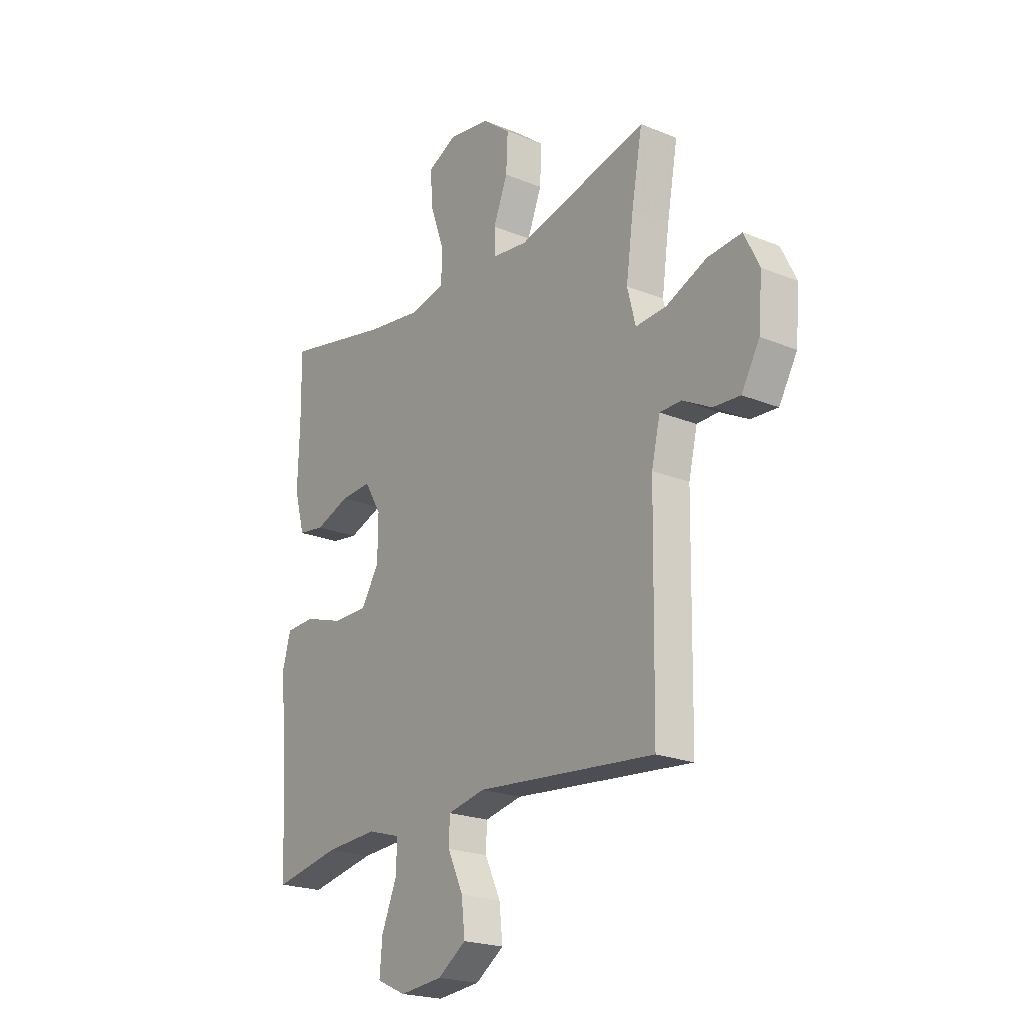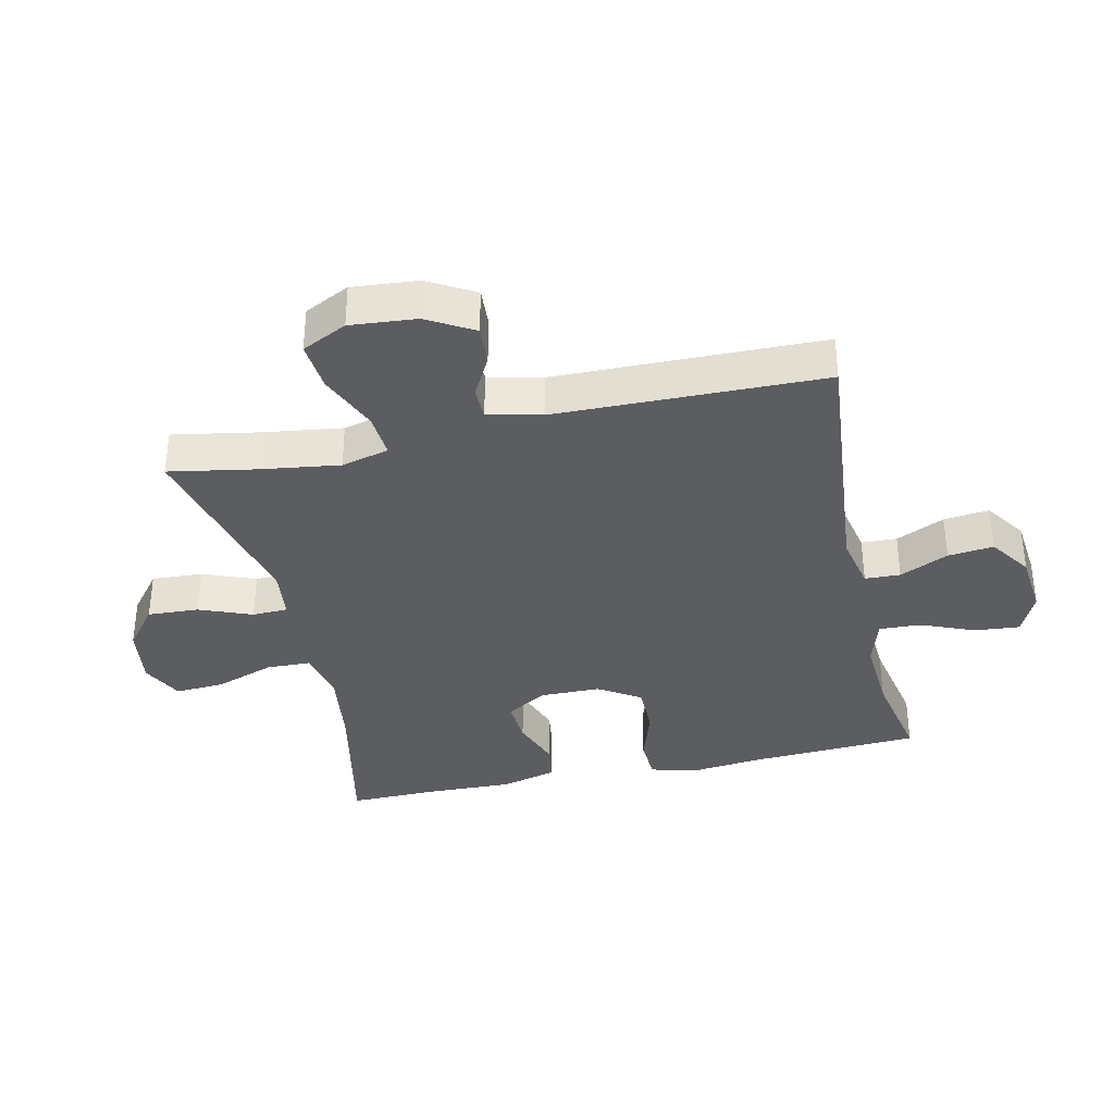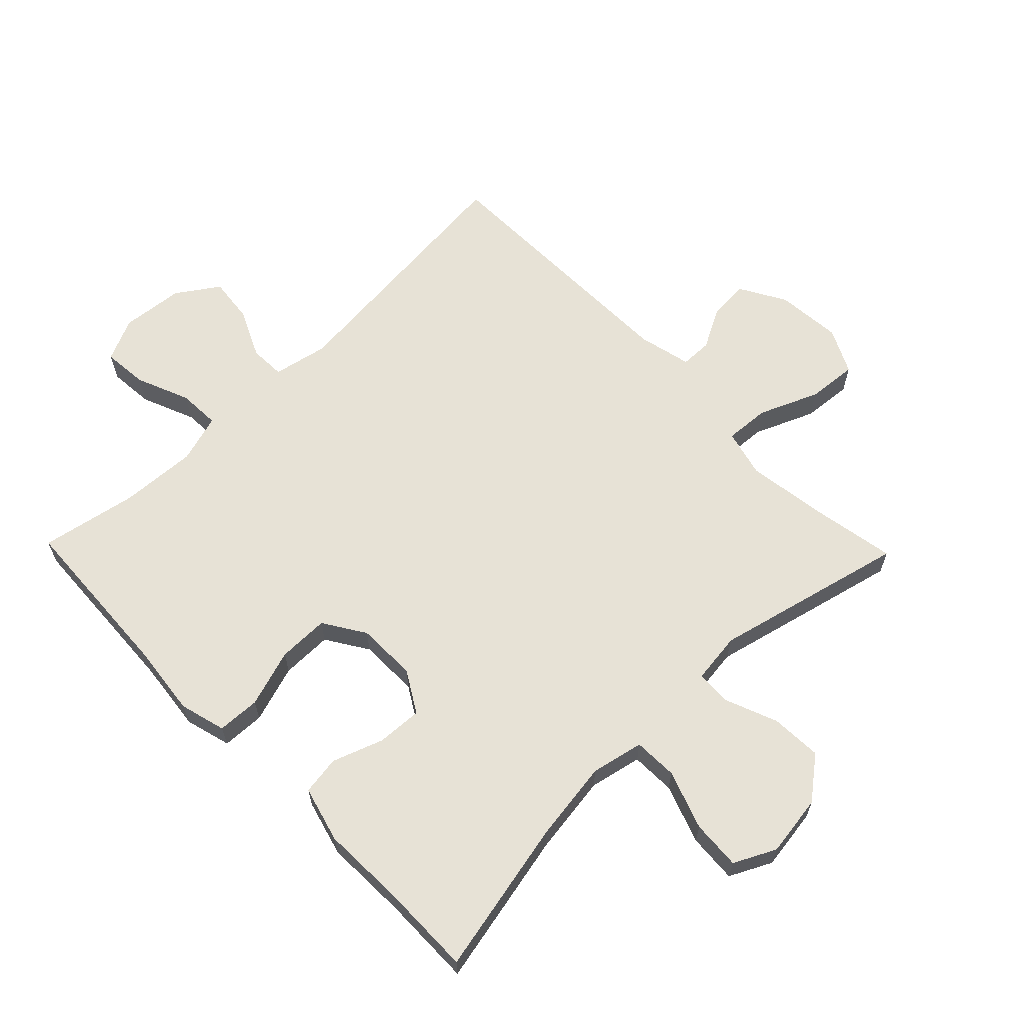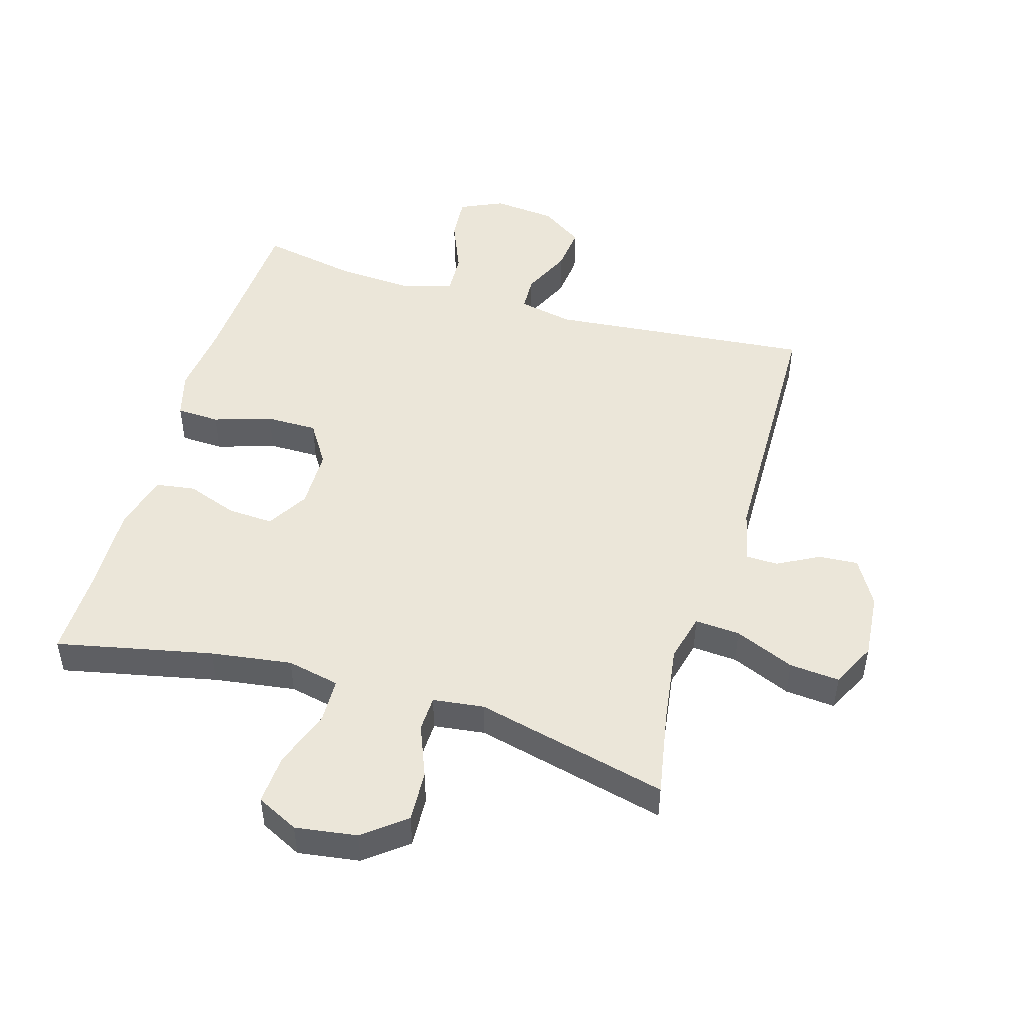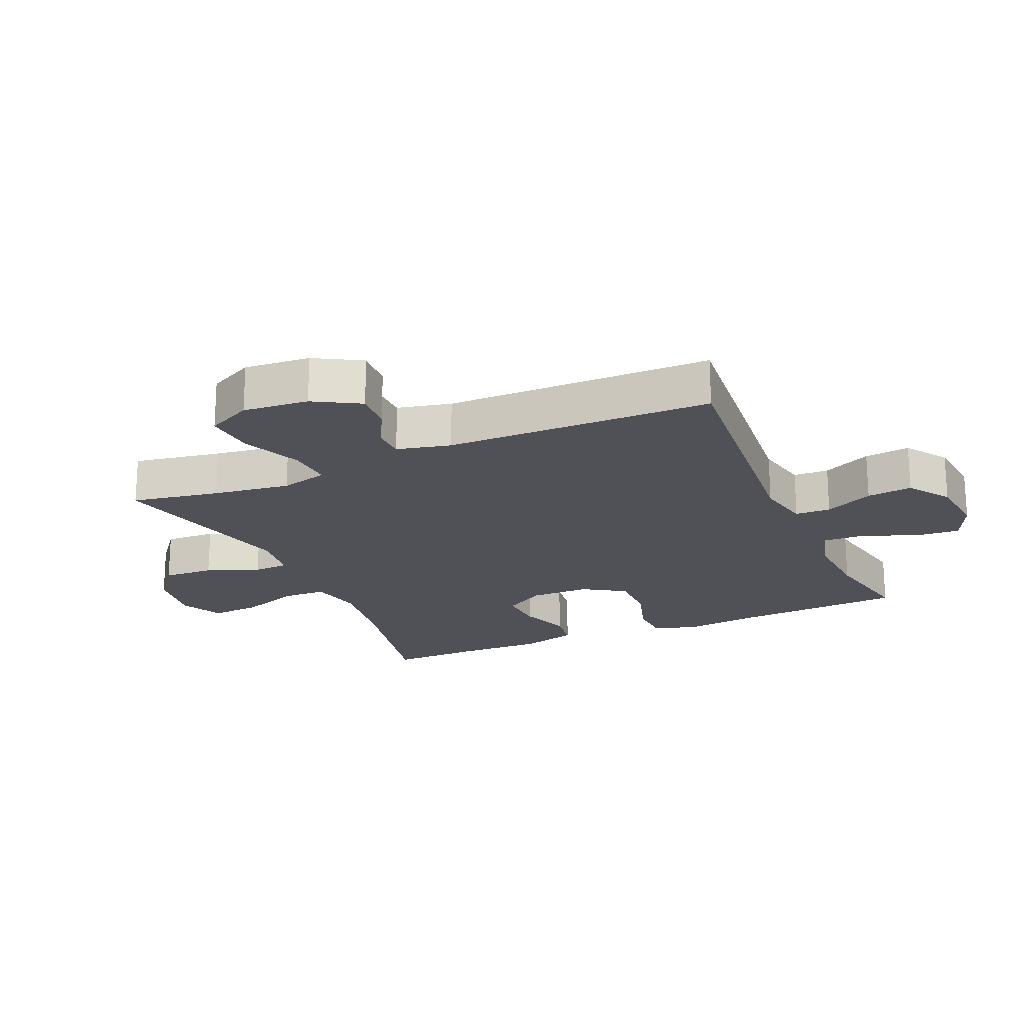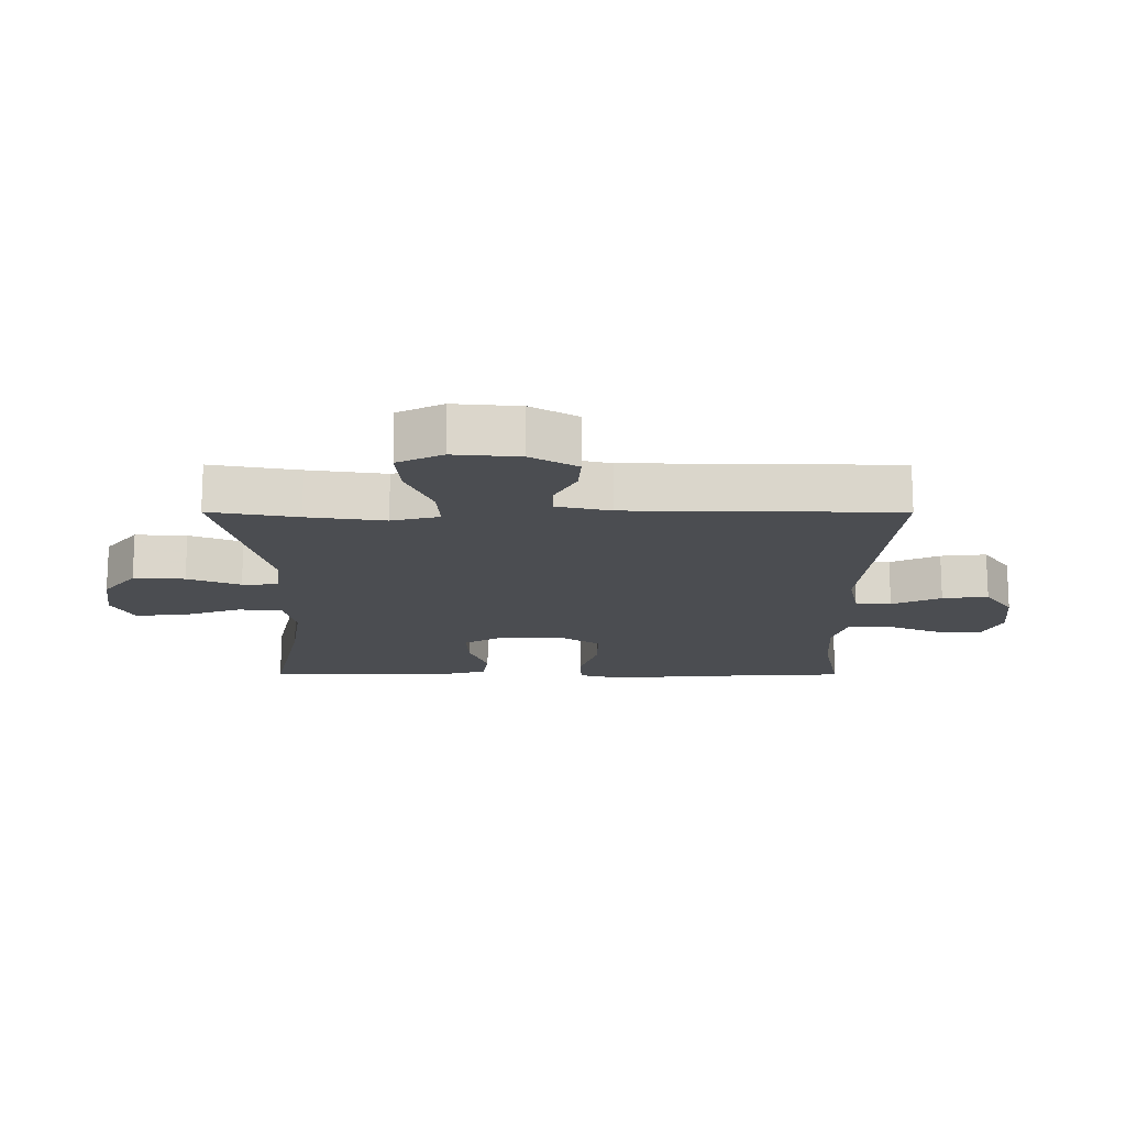
<metadata>
{"format":"obj","ext":"obj","renderer":"f3d","projection":"perspective","resolution":1024,"background":"white","views":[{"elev":-21.6,"azim":54.1,"up":"+Z"},{"elev":-35.6,"azim":102.6,"up":"+Y"},{"elev":63.6,"azim":-44.2,"up":"+Y"},{"elev":48.5,"azim":16.4,"up":"+Y"},{"elev":-20.5,"azim":113.8,"up":"+Y"},{"elev":-15.8,"azim":89.9,"up":"+Y"}]}
</metadata>
<code>
v 0.5 0.07 -0.5
v 0.086 0.07 -0.461
v -0.001 0.07 -0.479
v -0.003 0.07 -0.535
v 0.033 0.07 -0.612
v 0.041 0.07 -0.684
v -0.025 0.07 -0.729
v -0.124 0.07 -0.739
v -0.192 0.07 -0.708
v -0.186 0.07 -0.637
v -0.151 0.07 -0.552
v -0.148 0.07 -0.486
v -0.225 0.07 -0.463
v -0.346 0.07 -0.47
v -0.5 0.07 -0.5
v -0.515 0.07 -0.23
v -0.528 0.07 -0.116
v -0.508 0.07 -0.043
v -0.44 0.07 -0.04
v -0.349 0.07 -0.069
v -0.268 0.07 -0.069
v -0.226 0.07 -0.003
v -0.225 0.07 0.092
v -0.264 0.07 0.157
v -0.336 0.07 0.153
v -0.416 0.07 0.124
v -0.478 0.07 0.133
v -0.502 0.07 0.222
v -0.498 0.07 0.356
v -0.5 0.07 0.5
v -0.254 0.07 0.448
v -0.126 0.07 0.43
v -0.043 0.07 0.448
v -0.041 0.07 0.518
v -0.074 0.07 0.611
v -0.079 0.07 0.689
v -0.013 0.07 0.722
v 0.084 0.07 0.708
v 0.15 0.07 0.656
v 0.146 0.07 0.575
v 0.113 0.07 0.492
v 0.115 0.07 0.436
v 0.196 0.07 0.426
v 0.5 0.07 0.5
v 0.475 0.07 0.361
v 0.458 0.07 0.239
v 0.477 0.07 0.164
v 0.548 0.07 0.169
v 0.642 0.07 0.209
v 0.721 0.07 0.216
v 0.756 0.07 0.145
v 0.747 0.07 0.041
v 0.705 0.07 -0.032
v 0.643 0.07 -0.028
v 0.577 0.07 0.007
v 0.527 0.07 0.006
v 0.507 0.07 -0.079
v 0.5 0 -0.5
v 0.086 0 -0.461
v -0.001 0 -0.479
v -0.003 0 -0.535
v 0.033 0 -0.612
v 0.041 0 -0.684
v -0.025 0 -0.729
v -0.124 0 -0.739
v -0.192 0 -0.708
v -0.186 0 -0.637
v -0.151 0 -0.552
v -0.148 0 -0.486
v -0.225 0 -0.463
v -0.346 0 -0.47
v -0.5 0 -0.5
v -0.515 0 -0.23
v -0.528 0 -0.116
v -0.508 0 -0.043
v -0.44 0 -0.04
v -0.349 0 -0.069
v -0.268 0 -0.069
v -0.226 0 -0.003
v -0.225 0 0.092
v -0.264 0 0.157
v -0.336 0 0.153
v -0.416 0 0.124
v -0.478 0 0.133
v -0.502 0 0.222
v -0.498 0 0.356
v -0.5 0 0.5
v -0.254 0 0.448
v -0.126 0 0.43
v -0.043 0 0.448
v -0.041 0 0.518
v -0.074 0 0.611
v -0.079 0 0.689
v -0.013 0 0.722
v 0.084 0 0.708
v 0.15 0 0.656
v 0.146 0 0.575
v 0.113 0 0.492
v 0.115 0 0.436
v 0.196 0 0.426
v 0.5 0 0.5
v 0.475 0 0.361
v 0.458 0 0.239
v 0.477 0 0.164
v 0.548 0 0.169
v 0.642 0 0.209
v 0.721 0 0.216
v 0.756 0 0.145
v 0.747 0 0.041
v 0.705 0 -0.032
v 0.643 0 -0.028
v 0.577 0 0.007
v 0.527 0 0.006
v 0.507 0 -0.079
f 52 53 54 55
f 52 55 56
f 51 52 56
f 48 49 50 51
f 47 48 51 56
f 43 44 45
f 42 43 45 46
f 38 39 40 41
f 38 41 42
f 37 38 42
f 34 35 36 37
f 33 34 37 42
f 32 33 42 46
f 29 30 31
f 25 26 27 28
f 24 25 28 29
f 17 18 19 20
f 16 17 20 21
f 14 15 16 21
f 13 14 21 22
f 8 9 10 11
f 8 11 12
f 7 8 12
f 4 5 6 7
f 3 4 7 12
f 2 3 12 13
f 57 1 2
f 47 56 57 2
f 24 29 31 32
f 23 24 32 46
f 22 23 46 47
f 2 13 22 47
f 112 111 110 109
f 113 112 109
f 113 109 108
f 108 107 106 105
f 113 108 105 104
f 102 101 100
f 103 102 100 99
f 98 97 96 95
f 99 98 95
f 99 95 94
f 94 93 92 91
f 99 94 91 90
f 103 99 90 89
f 88 87 86
f 85 84 83 82
f 86 85 82 81
f 77 76 75 74
f 78 77 74 73
f 78 73 72 71
f 79 78 71 70
f 68 67 66 65
f 69 68 65
f 69 65 64
f 64 63 62 61
f 69 64 61 60
f 70 69 60 59
f 59 58 114
f 59 114 113 104
f 89 88 86 81
f 103 89 81 80
f 104 103 80 79
f 104 79 70 59
f 1 58 59 2
f 2 59 60 3
f 3 60 61 4
f 4 61 62 5
f 5 62 63 6
f 6 63 64 7
f 7 64 65 8
f 8 65 66 9
f 9 66 67 10
f 10 67 68 11
f 11 68 69 12
f 12 69 70 13
f 13 70 71 14
f 14 71 72 15
f 15 72 73 16
f 16 73 74 17
f 17 74 75 18
f 18 75 76 19
f 19 76 77 20
f 20 77 78 21
f 21 78 79 22
f 22 79 80 23
f 23 80 81 24
f 24 81 82 25
f 25 82 83 26
f 26 83 84 27
f 27 84 85 28
f 28 85 86 29
f 29 86 87 30
f 30 87 88 31
f 31 88 89 32
f 32 89 90 33
f 33 90 91 34
f 34 91 92 35
f 35 92 93 36
f 36 93 94 37
f 37 94 95 38
f 38 95 96 39
f 39 96 97 40
f 40 97 98 41
f 41 98 99 42
f 42 99 100 43
f 43 100 101 44
f 44 101 102 45
f 45 102 103 46
f 46 103 104 47
f 47 104 105 48
f 48 105 106 49
f 49 106 107 50
f 50 107 108 51
f 51 108 109 52
f 52 109 110 53
f 53 110 111 54
f 54 111 112 55
f 55 112 113 56
f 56 113 114 57
f 57 114 58 1

</code>
